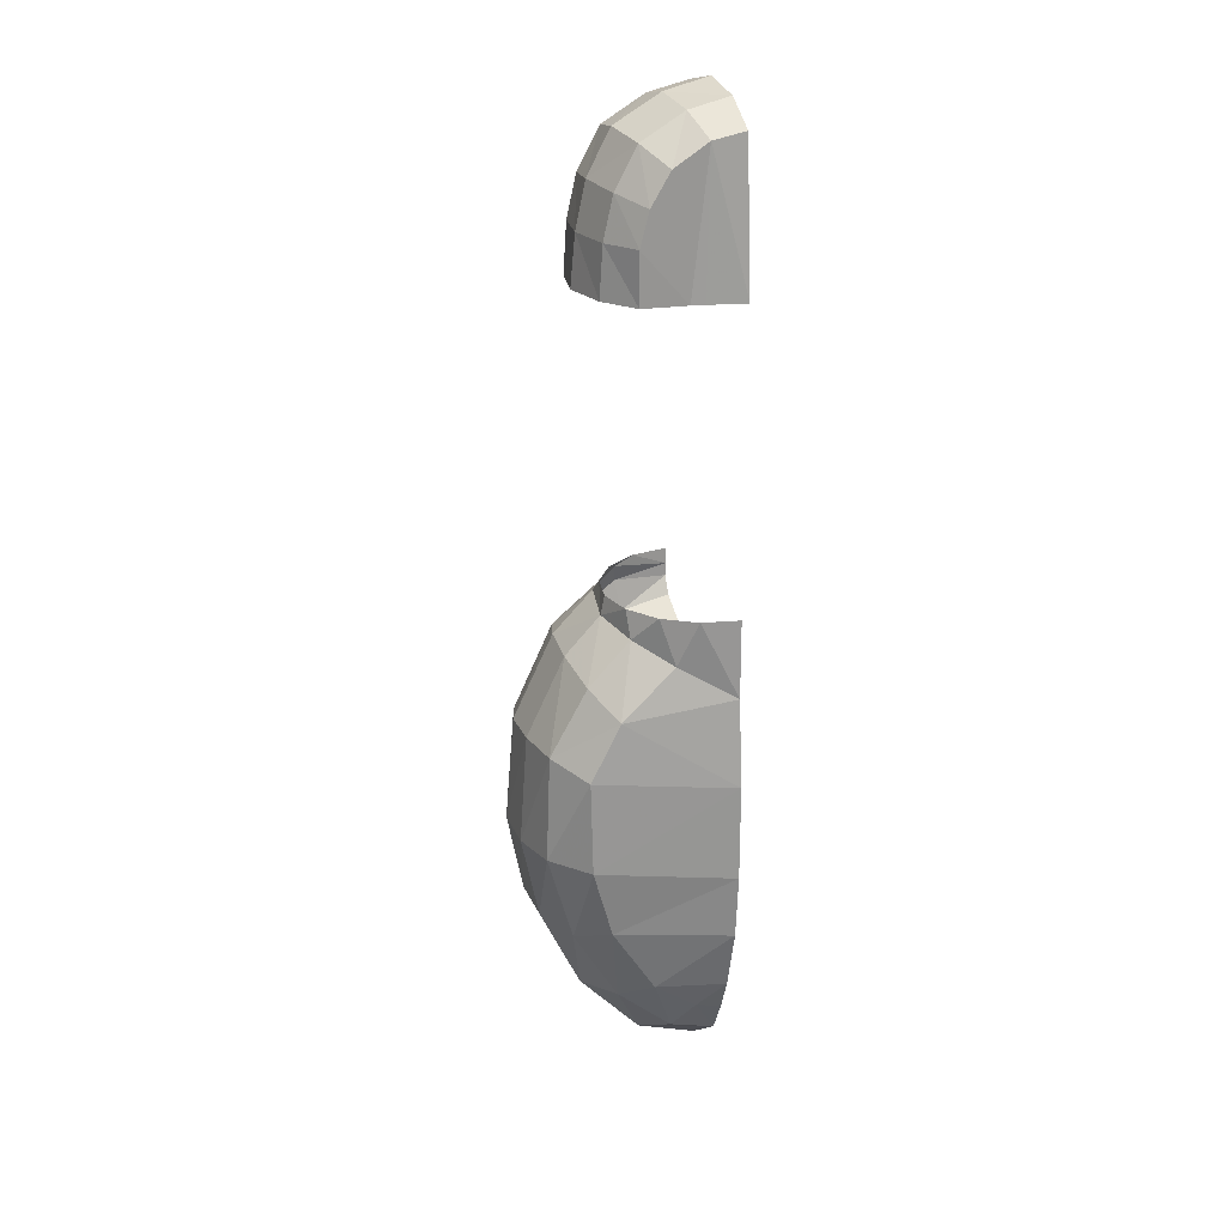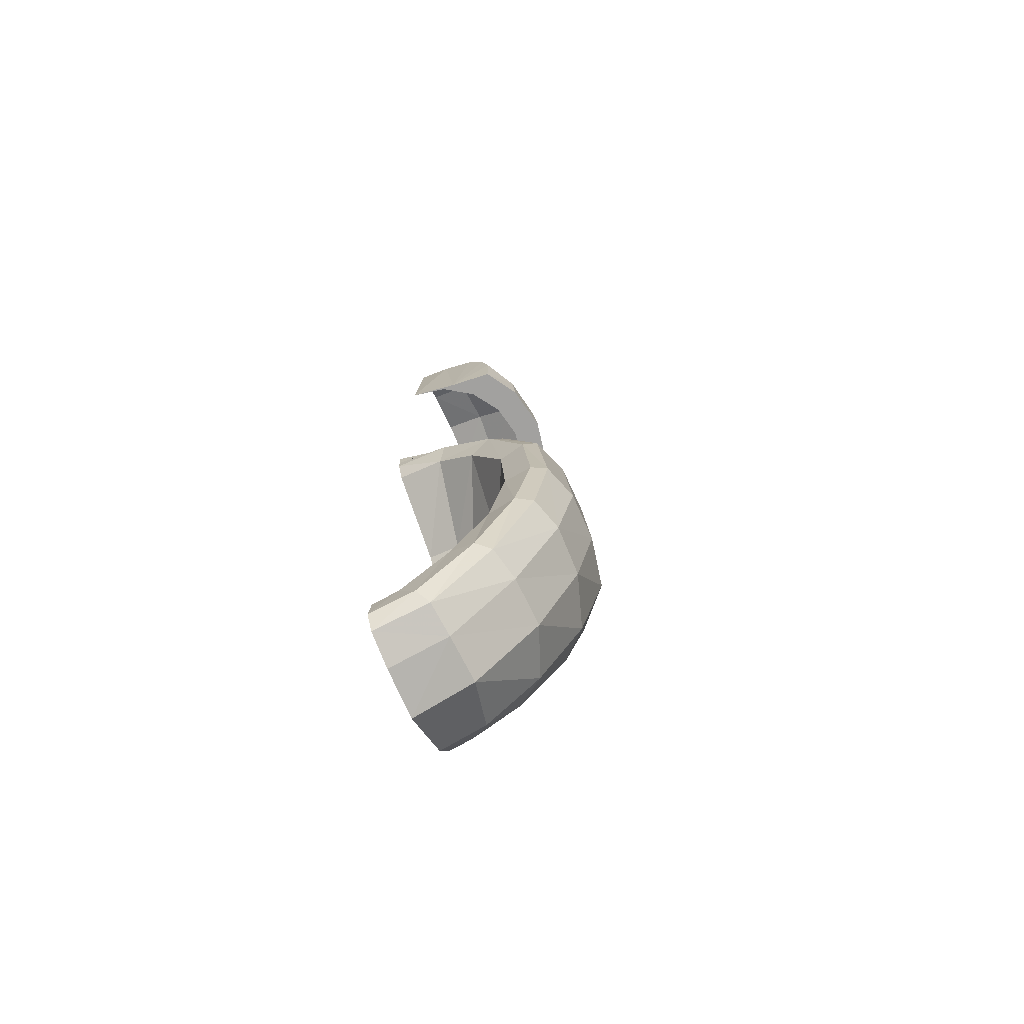
<metadata>
{"format":"obj","ext":"obj","renderer":"f3d","projection":"perspective","resolution":1024,"background":"white","views":[{"elev":22.7,"azim":-19.4,"up":"+Y"},{"elev":-72.2,"azim":-156.2,"up":"+Y"}]}
</metadata>
<code>
v -0.0676 0.2806 0.1735
v -0.0847 0.3219 0.1011
v -0.1381 0.2361 0.1735
v -0.1381 0.2361 0.1735
v -0.0847 0.3219 0.1011
v -0.1724 0.2703 0.1011
v -0.0847 0.3219 0.1011
v -0.09185 0.339 0
v -0.1866 0.2846 0
v -0.1724 0.2703 0.1011
v -0.0847 0.3219 -0.1011
v -0.1724 0.2703 -0.1011
v -0.1866 0.2846 0
v -0.09185 0.339 0
v -0.0684 0.2824 -0.1754
v -0.1398 0.2377 -0.1754
v -0.0847 0.3219 -0.1011
v -0.0847 0.3219 -0.1011
v -0.1398 0.2377 -0.1754
v -0.1724 0.2703 -0.1011
v -0.1724 0.2703 0.1011
v -0.2175 0.1885 0.1011
v -0.1774 0.1714 0.1735
v -0.1774 0.1714 0.1735
v -0.1381 0.2361 0.1735
v -0.1724 0.2703 0.1011
v -0.1866 0.2846 0
v -0.2342 0.1956 0
v -0.1724 0.2703 0.1011
v -0.1724 0.2703 0.1011
v -0.2342 0.1956 0
v -0.2175 0.1885 0.1011
v -0.2175 0.1885 -0.1011
v -0.2342 0.1956 0
v -0.1724 0.2703 -0.1011
v -0.1724 0.2703 -0.1011
v -0.2342 0.1956 0
v -0.1866 0.2846 0
v -0.1793 0.1722 -0.1754
v -0.2175 0.1885 -0.1011
v -0.1724 0.2703 -0.1011
v -0.1724 0.2703 -0.1011
v -0.1398 0.2377 -0.1754
v -0.1793 0.1722 -0.1754
v -0.1848 0 0.07654
v -0.2439 0 0.1011
v -0.264 0 0
v -0.2 0 0
v -0.1848 0 -0.07654
v -0.2 0 0
v -0.264 0 0
v -0.2439 0 -0.1011
v -0.1037 0 0.1797
v -0.1774 0.1714 0.1735
v -0.196 0.1027 0.1735
v -0.1037 0 -0.185
v -0.1976 0 -0.1754
v -0.1979 0.1027 -0.1754
v 0 0 -0.2
v -0.0684 0.2824 -0.1754
v 0 0.2956 -0.1754
v -0.1152 -0.6173 -0.1804
v -0.2488 -0.724 -0.1807
v -0.1867 -0.631 -0.1099
v -0.1867 -0.631 -0.1099
v -0.2488 -0.724 -0.1807
v -0.2702 -0.714 -0.1101
v -0.1143 -0.6942 0.1623
v -0.1812 -0.6558 0.09605
v -0.224 -0.7938 0.1636
v -0.224 -0.7938 0.1636
v -0.1812 -0.6558 0.09605
v -0.2672 -0.7441 0.0952
v -0.1143 -0.6942 0.1623
v -0.224 -0.7938 0.1636
v 0 -0.7612 0.2007
v 0 -0.7612 0.2007
v -0.224 -0.7938 0.1636
v 0 -0.9401 0.2188
v 0 -0.6589 -0.2
v -0.1115 -0.6547 -0.1978
v 0 -0.6327 -0.2
v 0 -0.6327 -0.2
v -0.1115 -0.6547 -0.1978
v -0.1152 -0.6173 -0.1804
v -0.2231 -0.7454 -0.198
v -0.2488 -0.724 -0.1807
v -0.1115 -0.6547 -0.1978
v -0.1115 -0.6547 -0.1978
v -0.2488 -0.724 -0.1807
v -0.1152 -0.6173 -0.1804
v -0.3021 -0.9089 -0.1983
v -0.33 -0.9005 -0.1869
v -0.2231 -0.7454 -0.198
v -0.2231 -0.7454 -0.198
v -0.33 -0.9005 -0.1869
v -0.2488 -0.724 -0.1807
v -0.2702 -0.714 -0.1101
v -0.2488 -0.724 -0.1807
v -0.3554 -0.8838 -0.106
v -0.3554 -0.8838 -0.106
v -0.2488 -0.724 -0.1807
v -0.33 -0.9005 -0.1869
v -0.2672 -0.7441 0.0952
v -0.3414 -0.8828 0.0862
v -0.224 -0.7938 0.1636
v -0.224 -0.7938 0.1636
v -0.3414 -0.8828 0.0862
v -0.2843 -0.9121 0.1613
v -0.224 -0.7938 0.1636
v -0.2843 -0.9121 0.1613
v 0 -0.9401 0.2188
v -0.2799 -1.106 0.1628
v 0 -1.038 0.2188
v 0 -0.9401 0.2188
v -0.2843 -0.9121 0.1613
v -0.3179 -1.097 -0.1973
v -0.3484 -1.099 -0.1819
v -0.3021 -0.9089 -0.1983
v -0.3021 -0.9089 -0.1983
v -0.3484 -1.099 -0.1819
v -0.33 -0.9005 -0.1869
v -0.3484 -1.099 -0.1819
v -0.3724 -1.102 -0.1105
v -0.3554 -0.8838 -0.106
v -0.33 -0.9005 -0.1869
v -0.3414 -0.8828 0.0862
v -0.3503 -1.101 0.0901
v -0.2843 -0.9121 0.1613
v -0.2843 -0.9121 0.1613
v -0.3503 -1.101 0.0901
v -0.2799 -1.106 0.1628
v -0.3375 -1.274 -0.1144
v -0.3724 -1.102 -0.1105
v -0.3484 -1.099 -0.1819
v -0.3165 -1.267 -0.1802
v -0.3503 -1.101 0.0901
v -0.2986 -1.281 0.09185
v -0.2799 -1.106 0.1628
v -0.2799 -1.106 0.1628
v -0.2986 -1.281 0.09185
v -0.2374 -1.254 0.1532
v -0.2828 -1.259 -0.1976
v -0.3165 -1.267 -0.1802
v -0.3484 -1.099 -0.1819
v -0.3179 -1.097 -0.1973
v -0.2018 -1.428 -0.1974
v -0.2309 -1.444 -0.1781
v -0.2828 -1.259 -0.1976
v -0.2828 -1.259 -0.1976
v -0.2309 -1.444 -0.1781
v -0.3165 -1.267 -0.1802
v -0.2471 -1.457 -0.113
v -0.3375 -1.274 -0.1144
v -0.2309 -1.444 -0.1781
v -0.2309 -1.444 -0.1781
v -0.3375 -1.274 -0.1144
v -0.3165 -1.267 -0.1802
v -0.3354 -1.281 -0.0152
v -0.2504 -1.458 -0.01335
v -0.2986 -1.281 0.09185
v -0.2986 -1.281 0.09185
v -0.2504 -1.458 -0.01335
v -0.2065 -1.433 0.09395
v -0.2986 -1.281 0.09185
v -0.2065 -1.433 0.09395
v -0.2374 -1.254 0.1532
v -0.2374 -1.254 0.1532
v -0.2065 -1.433 0.09395
v -0.1444 -1.399 0.1444
v -0.05415 -1.462 0.1423
v -0.1444 -1.399 0.1444
v -0.09395 -1.524 0.1032
v -0.09395 -1.524 0.1032
v -0.1444 -1.399 0.1444
v -0.2065 -1.433 0.09395
v -0.1232 -1.591 -0.00875
v -0.2504 -1.458 -0.01335
v -0.1182 -1.591 -0.1061
v -0.1182 -1.591 -0.1061
v -0.2504 -1.458 -0.01335
v -0.2471 -1.457 -0.113
v -0.2309 -1.444 -0.1781
v -0.1105 -1.577 -0.1732
v -0.2471 -1.457 -0.113
v -0.2471 -1.457 -0.113
v -0.1105 -1.577 -0.1732
v -0.1182 -1.591 -0.1061
v -0.09045 -1.551 -0.1956
v -0.1105 -1.577 -0.1732
v -0.2018 -1.428 -0.1974
v -0.2018 -1.428 -0.1974
v -0.1105 -1.577 -0.1732
v -0.2309 -1.444 -0.1781
v 0 -1.576 -0.1971
v 0 -1.609 -0.1761
v -0.09045 -1.551 -0.1956
v -0.09045 -1.551 -0.1956
v 0 -1.609 -0.1761
v -0.1105 -1.577 -0.1732
v -0.1182 -1.591 -0.1061
v -0.1105 -1.577 -0.1732
v 0 -1.609 -0.1761
v 0 -1.626 -0.107
v -0.1232 -1.591 -0.00875
v -0.1182 -1.591 -0.1061
v 0 -1.63 -0.0051
v 0 -1.63 -0.0051
v -0.1182 -1.591 -0.1061
v 0 -1.626 -0.107
v -0.09395 -1.524 0.1032
v -0.1232 -1.591 -0.00875
v 0 -1.549 0.1053
v 0 -1.549 0.1053
v -0.1232 -1.591 -0.00875
v 0 -1.63 -0.0051
v -0.09395 -1.524 0.1032
v 0 -1.549 0.1053
v -0.05415 -1.462 0.1423
v -0.05415 -1.462 0.1423
v 0 -1.549 0.1053
v 0 -1.475 0.1432
v -0.1444 -1.399 0.1444
v -0.05415 -1.462 0.1423
v 0 -1.406 0.1718
v 0 -1.406 0.1718
v -0.05415 -1.462 0.1423
v 0 -1.475 0.1432
v -0.2374 -1.254 0.1532
v -0.1444 -1.399 0.1444
v 0 -1.273 0.2069
v 0 -1.273 0.2069
v -0.1444 -1.399 0.1444
v 0 -1.406 0.1718
v 0 -1.273 0.2069
v 0 -1.137 0.2188
v -0.2374 -1.254 0.1532
v -0.2374 -1.254 0.1532
v 0 -1.137 0.2188
v -0.2799 -1.106 0.1628
v 0 -1.038 0.2188
v -0.2799 -1.106 0.1628
v 0 -1.137 0.2188
v 0 -0.6944 -0.1819
v -0.09855 -0.7182 -0.1877
v 0 -0.6589 -0.2
v 0 -0.6589 -0.2
v -0.09855 -0.7182 -0.1877
v -0.1115 -0.6547 -0.1978
v -0.1781 -0.7855 -0.1888
v -0.2231 -0.7454 -0.198
v -0.09855 -0.7182 -0.1877
v -0.09855 -0.7182 -0.1877
v -0.2231 -0.7454 -0.198
v -0.1115 -0.6547 -0.1978
v -0.249 -0.9231 -0.1905
v -0.3021 -0.9089 -0.1983
v -0.2231 -0.7454 -0.198
v -0.1781 -0.7855 -0.1888
v -0.249 -0.9231 -0.1905
v -0.2583 -1.089 -0.1892
v -0.3179 -1.097 -0.1973
v -0.3021 -0.9089 -0.1983
v -0.222 -1.249 -0.1855
v -0.2828 -1.259 -0.1976
v -0.2583 -1.089 -0.1892
v -0.2583 -1.089 -0.1892
v -0.2828 -1.259 -0.1976
v -0.3179 -1.097 -0.1973
v -0.1484 -1.401 -0.1914
v -0.2018 -1.428 -0.1974
v -0.222 -1.249 -0.1855
v -0.222 -1.249 -0.1855
v -0.2018 -1.428 -0.1974
v -0.2828 -1.259 -0.1976
v -0.0524 -1.499 -0.1911
v -0.09045 -1.551 -0.1956
v -0.1484 -1.401 -0.1914
v -0.1484 -1.401 -0.1914
v -0.09045 -1.551 -0.1956
v -0.2018 -1.428 -0.1974
v 0 -1.514 -0.1908
v 0 -1.576 -0.1971
v -0.0524 -1.499 -0.1911
v -0.0524 -1.499 -0.1911
v 0 -1.576 -0.1971
v -0.09045 -1.551 -0.1956
v 0 -0.6944 -0.1819
v 0 -0.7975 -0.0142
v -0.09855 -0.7182 -0.1877
v -0.09855 -0.7182 -0.1877
v 0 -0.7975 -0.0142
v -0.0694 -0.8185 -0.02035
v -0.2583 -1.089 -0.1892
v -0.1563 -1.246 -0.05195
v -0.222 -1.249 -0.1855
v -0.09235 -1.367 -0.06485
v -0.1484 -1.401 -0.1914
v -0.1563 -1.246 -0.05195
v -0.1563 -1.246 -0.05195
v -0.1484 -1.401 -0.1914
v -0.222 -1.249 -0.1855
v -0.09235 -1.367 -0.06485
v 0 -1.424 -0.0729
v -0.1484 -1.401 -0.1914
v -0.1484 -1.401 -0.1914
v 0 -1.424 -0.0729
v -0.0524 -1.499 -0.1911
v -0.0524 -1.499 -0.1911
v 0 -1.424 -0.0729
v 0 -1.514 -0.1908
v -0.09235 -1.367 -0.06485
v 0 -1.341 -0.0017
v 0 -1.424 -0.0729
v 0 -1.341 -0.0017
v -0.09235 -1.367 -0.06485
v 0 -1.255 0.03535
v 0 -1.255 0.03535
v -0.09235 -1.367 -0.06485
v -0.1563 -1.246 -0.05195
v 0 -1.255 0.03535
v -0.1563 -1.246 -0.05195
v 0 -1.108 0.06465
v 0 -1.108 0.06465
v -0.1563 -1.246 -0.05195
v -0.1906 -1.076 -0.0343
v 0 -1.108 0.06465
v -0.1906 -1.076 -0.0343
v 0 -0.989 0.0681
v 0 -0.989 0.0681
v -0.1906 -1.076 -0.0343
v -0.174 -0.9375 -0.0328
v -0.1103 -0.8489 -0.02465
v 0 -0.9033 0.0521
v -0.174 -0.9375 -0.0328
v -0.174 -0.9375 -0.0328
v 0 -0.9033 0.0521
v 0 -0.989 0.0681
v -0.1103 -0.8489 -0.02465
v -0.0694 -0.8185 -0.02035
v 0 -0.9033 0.0521
v 0 -0.7975 -0.0142
v 0 -0.9033 0.0521
v -0.0694 -0.8185 -0.02035
v -0.2439 0 -0.1011
v -0.2373 0.1027 -0.1011
v -0.1976 0 -0.1754
v -0.1976 0 -0.1754
v -0.2373 0.1027 -0.1011
v -0.1979 0.1027 -0.1754
v -0.2373 0.1027 -0.1011
v -0.2439 0 -0.1011
v -0.2545 0.1027 0
v -0.2545 0.1027 0
v -0.2439 0 -0.1011
v -0.264 0 0
v -0.2373 0.1027 0.1011
v -0.2545 0.1027 0
v -0.2439 0 0.1011
v -0.2439 0 0.1011
v -0.2545 0.1027 0
v -0.264 0 0
v -0.196 0.1027 0.1735
v -0.2373 0.1027 0.1011
v -0.1955 0 0.1735
v -0.1955 0 0.1735
v -0.2373 0.1027 0.1011
v -0.2439 0 0.1011
v 0 0.3418 0.1011
v -0.0847 0.3219 0.1011
v -0.0676 0.2806 0.1735
v -0.0676 0.2806 0.1735
v 0 0.2934 0.1735
v 0 0.3418 0.1011
v 0 0.3619 0
v -0.09185 0.339 0
v 0 0.3418 0.1011
v 0 0.3418 0.1011
v -0.09185 0.339 0
v -0.0847 0.3219 0.1011
v 0 0.3619 0
v 0 0.3418 -0.1011
v -0.09185 0.339 0
v -0.09185 0.339 0
v 0 0.3418 -0.1011
v -0.0847 0.3219 -0.1011
v 0 0.3418 -0.1011
v 0 0.2956 -0.1754
v -0.0684 0.2824 -0.1754
v -0.0684 0.2824 -0.1754
v -0.0847 0.3219 -0.1011
v 0 0.3418 -0.1011
v -0.2373 0.1027 -0.1011
v -0.2175 0.1885 -0.1011
v -0.1979 0.1027 -0.1754
v -0.1979 0.1027 -0.1754
v -0.2175 0.1885 -0.1011
v -0.1793 0.1722 -0.1754
v -0.2175 0.1885 -0.1011
v -0.2373 0.1027 -0.1011
v -0.2545 0.1027 0
v -0.2342 0.1956 0
v -0.2175 0.1885 0.1011
v -0.2342 0.1956 0
v -0.2545 0.1027 0
v -0.2373 0.1027 0.1011
v -0.1774 0.1714 0.1735
v -0.2175 0.1885 0.1011
v -0.196 0.1027 0.1735
v -0.196 0.1027 0.1735
v -0.2175 0.1885 0.1011
v -0.2373 0.1027 0.1011
v -0.1037 0 0.1797
v -0.196 0.1027 0.1735
v -0.1955 0 0.1735
v -0.1037 0 0.1797
v -0.1381 0.2361 0.1735
v -0.1774 0.1714 0.1735
v 0 0.2934 0.1735
v -0.0676 0.2806 0.1735
v 0 0 0.2
v -0.1037 0 0.1797
v -0.0676 0.2806 0.1735
v -0.1381 0.2361 0.1735
v -0.1037 0 -0.185
v -0.1793 0.1722 -0.1754
v -0.1398 0.2377 -0.1754
v -0.1037 0 -0.185
v -0.1979 0.1027 -0.1754
v -0.1793 0.1722 -0.1754
v -0.0684 0.2824 -0.1754
v -0.1037 0 -0.185
v -0.1398 0.2377 -0.1754
v 0 0 -0.2
v -0.1037 0 -0.185
v -0.0684 0.2824 -0.1754
v 0 0 -0.2
v -0.07654 0 -0.1848
v -0.1037 0 -0.185
v -0.07654 0 -0.1848
v -0.1414 0 -0.1414
v -0.1976 0 -0.1754
v -0.1037 0 -0.185
v -0.1848 0 -0.07654
v -0.2439 0 -0.1011
v -0.1976 0 -0.1754
v -0.1414 0 -0.1414
v -0.2439 0 0.1011
v -0.1848 0 0.07654
v -0.1414 0 0.1414
v -0.1955 0 0.1735
v -0.1955 0 0.1735
v -0.1414 0 0.1414
v -0.1037 0 0.1797
v -0.07654 0 0.1848
v 0 0 0.2
v -0.0676 0.2806 0.1735
v -0.07654 0 0.1848
v -0.0676 0.2806 0.1735
v -0.1037 0 0.1797
v -0.07654 0 0.1848
v -0.1037 0 0.1797
v -0.1414 0 0.1414
v 0 -0.6 -0.2
v 0 -0.6327 -0.2
v -0.07654 -0.6 -0.1848
v -0.07654 -0.6 -0.1848
v 0 -0.6327 -0.2
v -0.1152 -0.6173 -0.1804
v -0.07654 -0.6 -0.1848
v -0.1152 -0.6173 -0.1804
v -0.1414 -0.6 -0.1414
v -0.1414 -0.6 -0.1414
v -0.1152 -0.6173 -0.1804
v -0.1867 -0.631 -0.1099
v -0.1414 -0.6 -0.1414
v -0.1867 -0.631 -0.1099
v -0.1848 -0.6 -0.07654
v -0.1867 -0.631 -0.1099
v -0.2076 -0.6402 -0.00245
v -0.1848 -0.6 -0.07654
v -0.1848 -0.6 -0.07654
v -0.2076 -0.6402 -0.00245
v -0.2 -0.6 0
v -0.2 -0.6 0
v -0.2076 -0.6402 -0.00245
v -0.1848 -0.6 0.07654
v -0.1848 -0.6 0.07654
v -0.2076 -0.6402 -0.00245
v -0.1812 -0.6558 0.09605
v -0.1848 -0.6 0.07654
v -0.1812 -0.6558 0.09605
v -0.1414 -0.6 0.1414
v -0.1414 -0.6 0.1414
v -0.1812 -0.6558 0.09605
v -0.1143 -0.6942 0.1623
v -0.1414 -0.6 0.1414
v -0.1143 -0.6942 0.1623
v -0.07654 -0.6 0.1848
v -0.1143 -0.6942 0.1623
v 0 -0.7612 0.2007
v -0.07654 -0.6 0.1848
v -0.07654 -0.6 0.1848
v 0 -0.7612 0.2007
v 0 -0.6 0.2
v -0.1867 -0.631 -0.1099
v -0.2702 -0.714 -0.1101
v -0.2076 -0.6402 -0.00245
v -0.2076 -0.6402 -0.00245
v -0.2702 -0.714 -0.1101
v -0.2792 -0.7183 -0.00765
v -0.2792 -0.7183 -0.00765
v -0.2672 -0.7441 0.0952
v -0.2076 -0.6402 -0.00245
v -0.2076 -0.6402 -0.00245
v -0.2672 -0.7441 0.0952
v -0.1812 -0.6558 0.09605
v -0.2702 -0.714 -0.1101
v -0.3554 -0.8838 -0.106
v -0.2792 -0.7183 -0.00765
v -0.2792 -0.7183 -0.00765
v -0.3554 -0.8838 -0.106
v -0.3567 -0.8817 -0.0133
v -0.2792 -0.7183 -0.00765
v -0.3567 -0.8817 -0.0133
v -0.3414 -0.8828 0.0862
v -0.3414 -0.8828 0.0862
v -0.2672 -0.7441 0.0952
v -0.2792 -0.7183 -0.00765
v -0.3723 -1.106 -0.013
v -0.3567 -0.8817 -0.0133
v -0.3724 -1.102 -0.1105
v -0.3724 -1.102 -0.1105
v -0.3567 -0.8817 -0.0133
v -0.3554 -0.8838 -0.106
v -0.3723 -1.106 -0.013
v -0.3503 -1.101 0.0901
v -0.3414 -0.8828 0.0862
v -0.3414 -0.8828 0.0862
v -0.3567 -0.8817 -0.0133
v -0.3723 -1.106 -0.013
v -0.3354 -1.281 -0.0152
v -0.3723 -1.106 -0.013
v -0.3375 -1.274 -0.1144
v -0.3375 -1.274 -0.1144
v -0.3723 -1.106 -0.013
v -0.3724 -1.102 -0.1105
v -0.3723 -1.106 -0.013
v -0.3354 -1.281 -0.0152
v -0.3503 -1.101 0.0901
v -0.3503 -1.101 0.0901
v -0.3354 -1.281 -0.0152
v -0.2986 -1.281 0.09185
v -0.3375 -1.274 -0.1144
v -0.2471 -1.457 -0.113
v -0.3354 -1.281 -0.0152
v -0.3354 -1.281 -0.0152
v -0.2471 -1.457 -0.113
v -0.2504 -1.458 -0.01335
v -0.1232 -1.591 -0.00875
v -0.09395 -1.524 0.1032
v -0.2065 -1.433 0.09395
v -0.2065 -1.433 0.09395
v -0.2504 -1.458 -0.01335
v -0.1232 -1.591 -0.00875
v -0.1103 -0.8489 -0.02465
v -0.1781 -0.7855 -0.1888
v -0.0694 -0.8185 -0.02035
v -0.0694 -0.8185 -0.02035
v -0.1781 -0.7855 -0.1888
v -0.09855 -0.7182 -0.1877
v -0.1103 -0.8489 -0.02465
v -0.174 -0.9375 -0.0328
v -0.1781 -0.7855 -0.1888
v -0.1781 -0.7855 -0.1888
v -0.174 -0.9375 -0.0328
v -0.249 -0.9231 -0.1905
v -0.174 -0.9375 -0.0328
v -0.1906 -1.076 -0.0343
v -0.249 -0.9231 -0.1905
v -0.249 -0.9231 -0.1905
v -0.1906 -1.076 -0.0343
v -0.2583 -1.089 -0.1892
v -0.1906 -1.076 -0.0343
v -0.1563 -1.246 -0.05195
v -0.2583 -1.089 -0.1892
g mesh7433100
f 1 2 3
f 4 5 6
f 7 8 9
f 9 10 7
f 11 12 13
f 13 14 11
f 15 16 17
f 18 19 20
f 21 22 23
f 24 25 26
f 27 28 29
f 30 31 32
f 33 34 35
f 36 37 38
f 39 40 41
f 42 43 44
f 45 46 47
f 47 48 45
f 49 50 51
f 51 52 49
f 53 54 55
f 56 57 58
f 59 60 61
f 62 63 64
f 65 66 67
f 68 69 70
f 71 72 73
f 74 75 76
f 77 78 79
f 80 81 82
f 83 84 85
f 86 87 88
f 89 90 91
f 92 93 94
f 95 96 97
f 98 99 100
f 101 102 103
f 104 105 106
f 107 108 109
f 110 111 112
f 113 114 115
f 115 116 113
f 117 118 119
f 120 121 122
f 123 124 125
f 125 126 123
f 127 128 129
f 130 131 132
f 133 134 135
f 135 136 133
f 137 138 139
f 140 141 142
f 143 144 145
f 145 146 143
f 147 148 149
f 150 151 152
f 153 154 155
f 156 157 158
f 159 160 161
f 162 163 164
f 165 166 167
f 168 169 170
f 171 172 173
f 174 175 176
f 177 178 179
f 180 181 182
f 183 184 185
f 186 187 188
f 189 190 191
f 192 193 194
f 195 196 197
f 198 199 200
f 201 202 203
f 203 204 201
f 205 206 207
f 208 209 210
f 211 212 213
f 214 215 216
f 217 218 219
f 220 221 222
f 223 224 225
f 226 227 228
f 229 230 231
f 232 233 234
f 235 236 237
f 238 239 240
f 241 242 243
f 244 245 246
f 247 248 249
f 250 251 252
f 253 254 255
f 256 257 258
f 258 259 256
f 260 261 262
f 262 263 260
f 264 265 266
f 267 268 269
f 270 271 272
f 273 274 275
f 276 277 278
f 279 280 281
f 282 283 284
f 285 286 287
f 288 289 290
f 291 292 293
f 294 295 296
f 297 298 299
f 300 301 302
f 303 304 305
f 306 307 308
f 309 310 311
f 312 313 314
f 315 316 317
f 318 319 320
f 321 322 323
f 324 325 326
f 327 328 329
f 330 331 332
f 333 334 335
f 336 337 338
f 339 340 341
f 342 343 344
f 345 346 347
f 348 349 350
f 351 352 353
f 354 355 356
f 357 358 359
f 360 361 362
f 363 364 365
f 366 367 368
f 369 370 371
f 372 373 374
f 375 376 377
f 378 379 380
f 381 382 383
f 384 385 386
f 387 388 389
f 390 391 392
f 393 394 395
f 396 397 398
f 399 400 401
f 401 402 399
f 403 404 405
f 405 406 403
f 407 408 409
f 410 411 412
f 413 414 415
f 416 417 418
f 419 420 421
f 422 423 424
f 425 426 427
f 428 429 430
f 431 432 433
f 434 435 436
f 437 438 439
f 440 441 442
f 442 443 440
f 444 445 446
f 446 447 444
f 448 449 450
f 450 451 448
f 452 453 454
f 455 456 457
f 458 459 460
f 461 462 463
f 464 465 466
f 467 468 469
f 470 471 472
f 473 474 475
f 476 477 478
f 479 480 481
f 482 483 484
f 485 486 487
f 488 489 490
f 491 492 493
f 494 495 496
f 497 498 499
f 500 501 502
f 503 504 505
f 506 507 508
f 509 510 511
f 512 513 514
f 515 516 517
f 518 519 520
f 521 522 523
f 524 525 526
f 527 528 529
f 530 531 532
f 533 534 535
f 536 537 538
f 539 540 541
f 542 543 544
f 545 546 547
f 548 549 550
f 551 552 553
f 554 555 556
f 557 558 559
f 560 561 562
f 563 564 565
f 566 567 568
f 569 570 571
f 572 573 574
f 575 576 577
f 578 579 580
f 581 582 583
f 584 585 586

</code>
